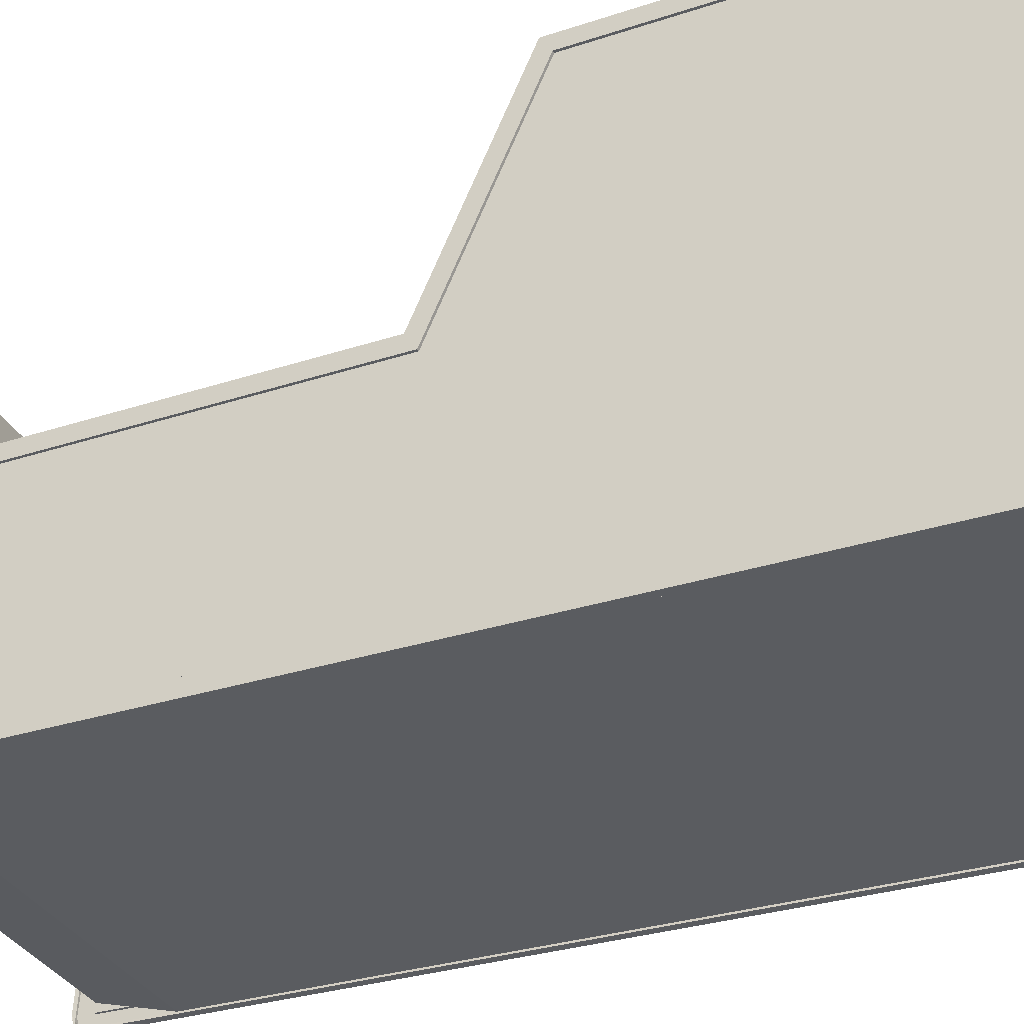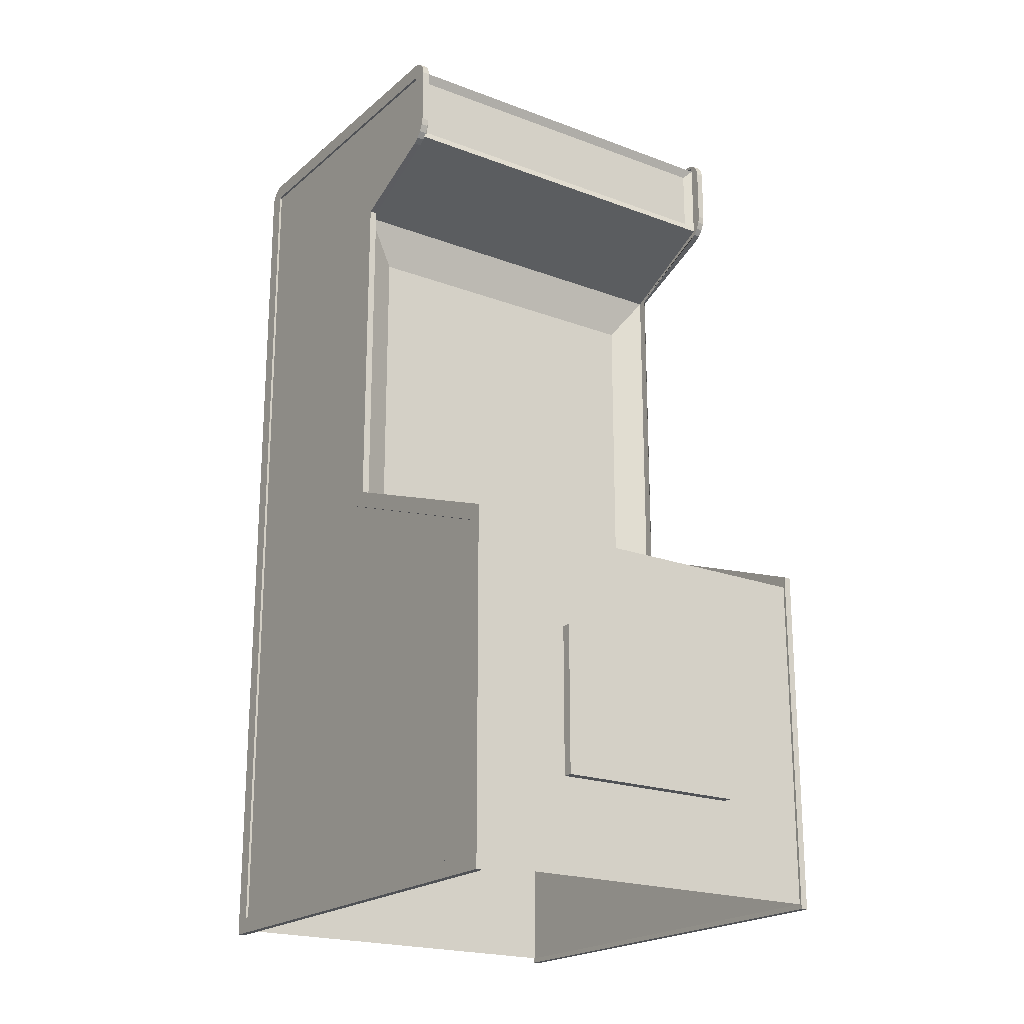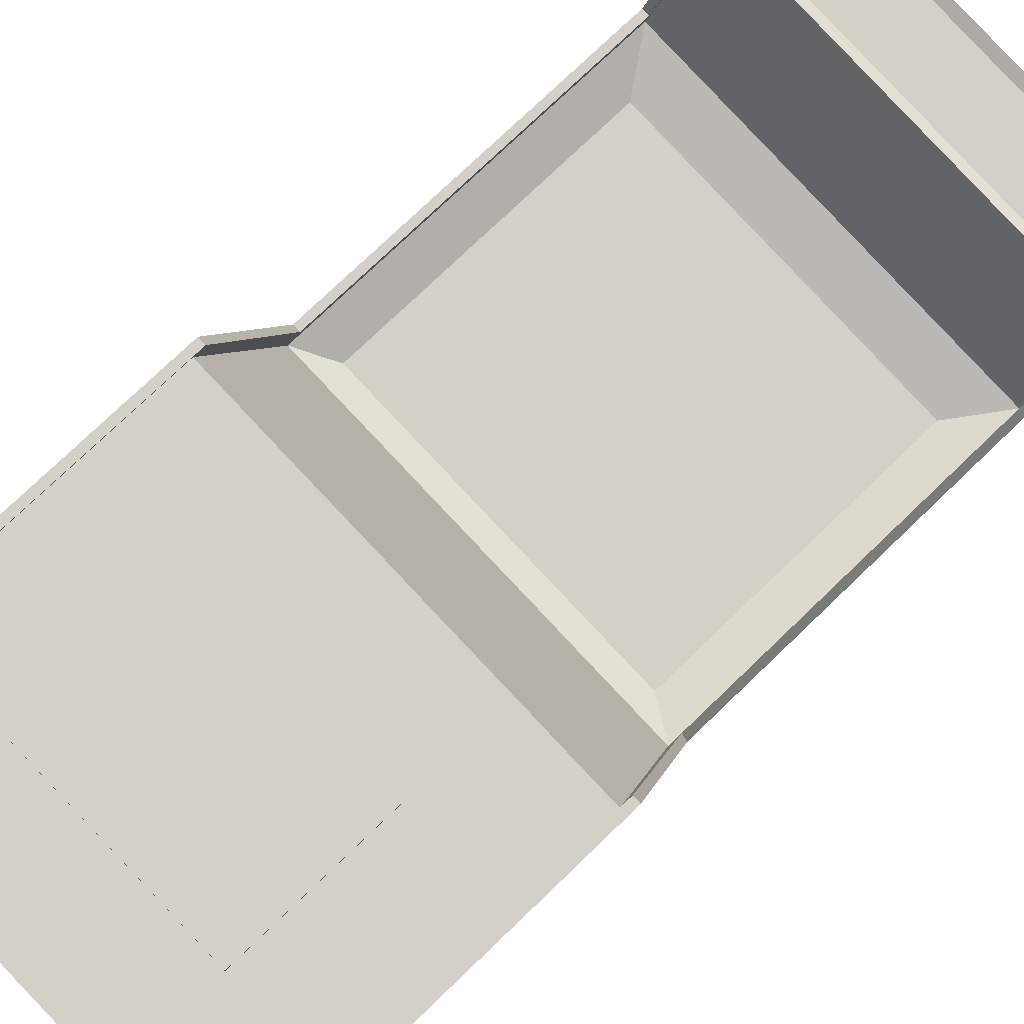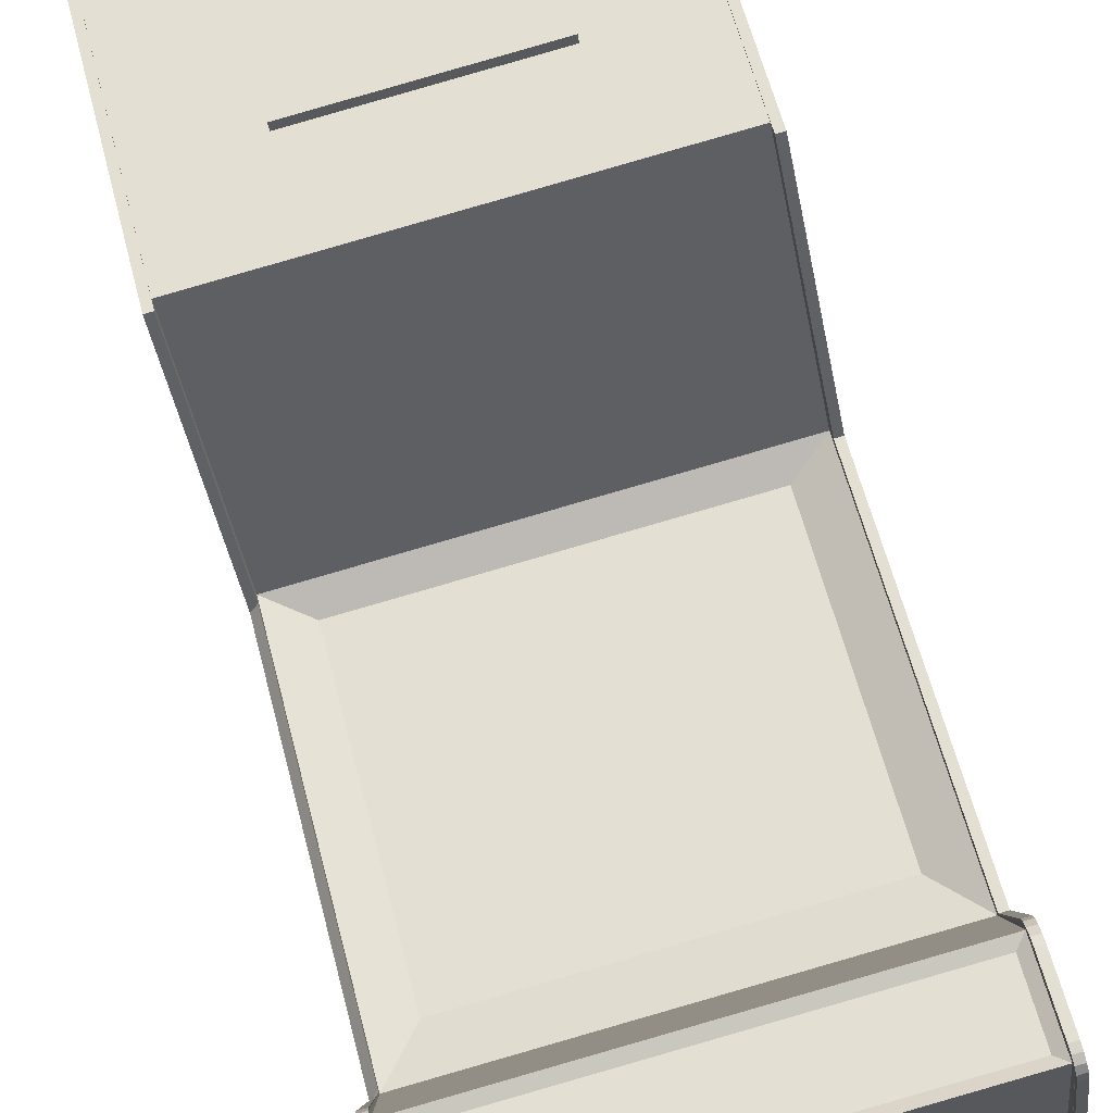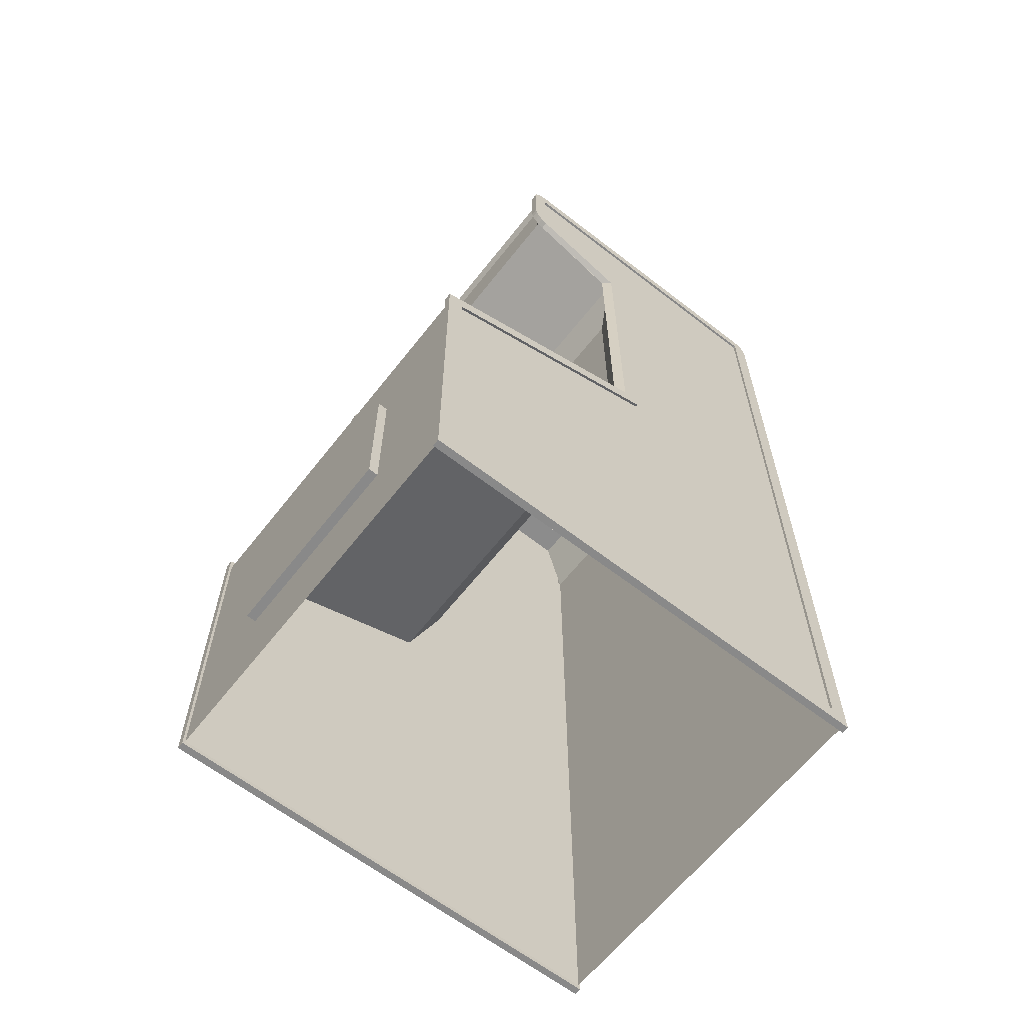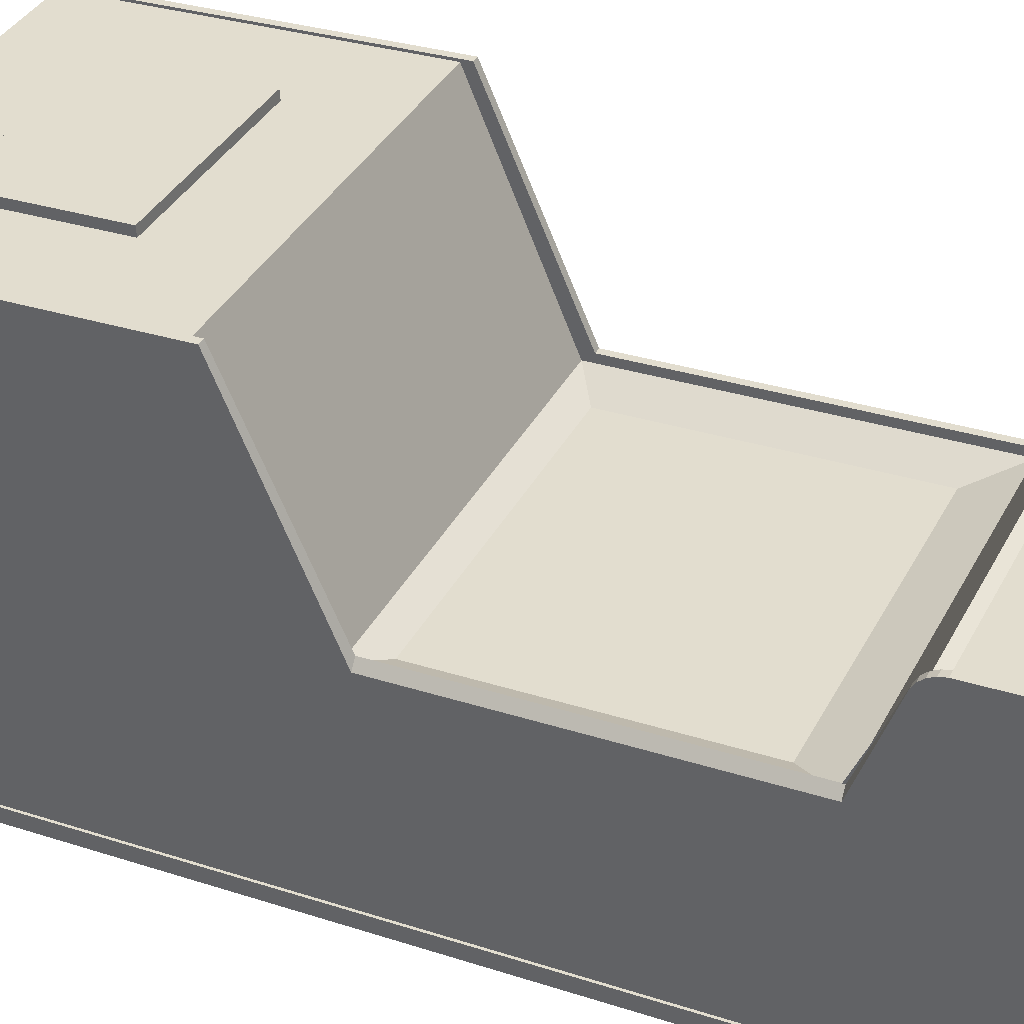
<metadata>
{"format":"obj","ext":"obj","renderer":"f3d","projection":"perspective","resolution":1024,"background":"white","views":[{"elev":-28.1,"azim":-62.8,"up":"+Z"},{"elev":-20.7,"azim":-27.3,"up":"+Y"},{"elev":75.9,"azim":46.1,"up":"+Z"},{"elev":61.0,"azim":165.5,"up":"+Z"},{"elev":-63.1,"azim":58.8,"up":"+Y"},{"elev":29.9,"azim":115.5,"up":"+Z"}]}
</metadata>
<code>
o Cube.012
v -1.474 0.07741 -3.438
v -1.474 0.764 -3.438
v -0.8525 0.07741 -3.514
v -0.8525 0.764 -3.514
v -1.383 0.07741 -2.682
v -1.383 0.6258 -2.682
v -0.761 0.07741 -2.757
v -0.761 0.6258 -2.757
v -0.8067 0.764 -3.135
v -1.429 0.764 -3.06
v -1.474 1.334 -3.438
v -0.8525 1.334 -3.514
v -1.429 1.334 -3.06
v -0.8067 1.334 -3.135
v -1.47 1.535 -3.406
v -0.8486 1.535 -3.482
v -1.407 1.554 -2.885
v -0.7856 1.554 -2.96
v -0.8525 1.412 -3.514
v -0.7856 1.42 -2.96
v -1.474 1.412 -3.438
v -1.407 1.42 -2.885
v -1.474 0.07741 -3.438
v -1.474 0.764 -3.438
v -0.8525 0.07741 -3.514
v -0.8525 0.764 -3.514
v -1.383 0.07741 -2.682
v -1.383 0.6258 -2.682
v -0.761 0.07741 -2.757
v -0.761 0.6258 -2.757
v -0.8067 0.07741 -3.135
v -0.805 0.764 -3.121
v -1.429 0.07741 -3.06
v -1.429 0.764 -3.06
v -1.474 1.334 -3.438
v -0.8525 1.334 -3.514
v -1.429 1.334 -3.06
v -0.805 1.334 -3.121
v -1.474 1.562 -3.438
v -0.8525 1.562 -3.514
v -1.407 1.562 -2.885
v -0.7856 1.562 -2.96
v -0.8525 1.412 -3.514
v -0.7856 1.412 -2.96
v -1.474 1.412 -3.438
v -1.407 1.412 -2.885
v -1.474 0.06931 -3.441
v -1.474 0.7625 -3.441
v -0.8531 0.7625 -3.516
v -0.8531 0.06931 -3.516
v -0.8069 0.06931 -3.134
v -0.8052 0.7828 -3.12
v -0.7608 0.6433 -2.752
v -0.7608 0.06931 -2.752
v -1.382 0.6433 -2.677
v -1.382 0.06931 -2.677
v -1.428 0.06931 -3.059
v -1.426 0.7828 -3.045
v -1.426 1.338 -3.045
v -1.474 1.338 -3.441
v -0.8531 1.338 -3.516
v -0.8052 1.338 -3.12
v -0.8531 1.417 -3.516
v -1.474 1.417 -3.441
v -1.483 0.09532 -3.414
v -1.483 0.7625 -3.414
v -0.8383 0.7625 -3.492
v -0.8383 0.09532 -3.492
v -0.7952 0.09532 -3.136
v -0.7984 0.7646 -3.162
v -0.7522 0.6251 -2.78
v -0.7522 0.09532 -2.78
v -1.397 0.6253 -2.702
v -1.397 0.09532 -2.702
v -1.44 0.09532 -3.058
v -1.441 0.7648 -3.07
v -1.441 1.355 -3.07
v -1.486 1.338 -3.44
v -0.8414 1.338 -3.518
v -0.7952 1.338 -3.136
v -0.8383 1.417 -3.492
v -1.483 1.417 -3.414
v -1.408 1.569 -2.896
v -1.405 1.541 -2.868
v -1.408 1.562 -2.888
v -1.407 1.567 -2.885
v -1.406 1.561 -2.876
v -1.405 1.552 -2.87
v -1.474 1.541 -3.441
v -1.471 1.569 -3.414
v -1.474 1.562 -3.438
v -1.474 1.552 -3.439
v -1.473 1.561 -3.433
v -1.472 1.567 -3.424
v -0.8498 1.569 -3.489
v -0.8531 1.541 -3.516
v -0.8525 1.562 -3.514
v -0.8511 1.567 -3.499
v -0.8522 1.561 -3.508
v -0.8529 1.552 -3.514
v -0.7839 1.541 -2.943
v -0.7872 1.569 -2.971
v -0.7859 1.562 -2.963
v -0.7841 1.552 -2.946
v -0.7848 1.561 -2.952
v -0.7859 1.567 -2.96
v -0.7869 1.406 -2.969
v -0.7839 1.445 -2.943
v -0.7859 1.412 -2.963
v -0.7857 1.412 -2.959
v -0.7848 1.422 -2.951
v -0.7841 1.433 -2.945
v -1.405 1.445 -2.868
v -1.408 1.406 -2.894
v -1.408 1.412 -2.888
v -1.405 1.433 -2.87
v -1.406 1.422 -2.876
v -1.407 1.412 -2.884
v -1.42 1.538 -2.893
v -1.42 1.543 -2.897
v -1.42 1.541 -2.893
v -1.42 1.542 -2.894
v -1.42 1.542 -2.894
v -1.482 1.543 -3.41
v -1.483 1.538 -3.414
v -1.483 1.542 -3.413
v -1.483 1.542 -3.413
v -1.483 1.541 -3.414
v -0.8383 1.538 -3.492
v -0.8378 1.543 -3.488
v -0.8382 1.541 -3.491
v -0.8382 1.542 -3.491
v -0.8381 1.542 -3.491
v -0.7758 1.543 -2.975
v -0.7753 1.538 -2.971
v -0.7754 1.542 -2.972
v -0.7754 1.542 -2.972
v -0.7753 1.541 -2.971
v -0.7753 1.456 -2.971
v -0.7788 1.422 -3
v -0.7789 1.425 -3.001
v -0.7724 1.433 -2.947
v -0.773 1.422 -2.952
v -0.774 1.412 -2.96
v -1.423 1.421 -2.922
v -1.42 1.456 -2.893
v -1.424 1.425 -2.923
v -1.419 1.412 -2.883
v -1.418 1.422 -2.874
v -1.417 1.433 -2.869
v -1.486 0.06931 -3.44
v -1.486 0.7625 -3.44
v -0.8414 0.7625 -3.518
v -0.8414 0.06931 -3.518
v -0.7952 0.06931 -3.136
v -0.7952 0.7828 -3.136
v -0.749 0.6433 -2.754
v -0.749 0.06931 -2.754
v -1.394 0.6433 -2.676
v -1.394 0.06931 -2.676
v -1.44 0.06931 -3.058
v -1.438 0.7828 -3.044
v -1.483 1.338 -3.414
v -0.8383 1.338 -3.492
v -0.7984 1.355 -3.162
v -1.438 1.338 -3.044
v -0.8414 1.417 -3.518
v -1.486 1.417 -3.44
v -0.7755 1.417 -2.972
v -0.7721 1.445 -2.945
v -0.7752 1.406 -2.97
v -1.42 1.417 -2.895
v -1.42 1.406 -2.892
v -1.417 1.445 -2.867
v -1.417 1.552 -2.869
v -1.417 1.541 -2.867
v -1.418 1.561 -2.875
v -1.419 1.567 -2.884
v -1.42 1.569 -2.895
v -1.486 1.541 -3.44
v -1.486 1.552 -3.438
v -1.485 1.561 -3.432
v -1.484 1.567 -3.423
v -1.483 1.569 -3.412
v -0.7742 1.567 -2.962
v -0.7755 1.569 -2.972
v -0.7731 1.561 -2.953
v -0.7724 1.552 -2.947
v -0.7721 1.541 -2.945
v -0.8412 1.552 -3.516
v -0.8414 1.541 -3.518
v -0.8404 1.561 -3.51
v -0.8394 1.567 -3.501
v -0.8381 1.569 -3.49
v -1.437 0.7648 -3.07
v -1.479 0.7625 -3.415
v -0.8423 0.7625 -3.492
v -0.8024 0.7646 -3.161
v -1.436 0.09532 -3.058
v -0.7992 0.09532 -3.135
v -1.437 1.355 -3.07
v -1.479 1.338 -3.415
v -0.8423 1.338 -3.492
v -0.8024 1.355 -3.161
v -1.479 1.417 -3.415
v -1.42 1.425 -2.923
v -0.7829 1.425 -3
v -0.8423 1.417 -3.492
v -1.479 0.09532 -3.415
v -0.8423 0.09532 -3.492
v -0.7562 0.6251 -2.779
v -0.7562 0.09532 -2.779
v -1.393 0.6253 -2.702
v -1.393 0.09532 -2.702
v -0.7793 1.456 -2.97
v -0.7828 1.422 -2.999
v -1.419 1.421 -2.922
v -1.416 1.456 -2.893
v -1.416 1.541 -2.894
v -1.416 1.538 -2.893
v -1.416 1.542 -2.894
v -1.416 1.542 -2.895
v -1.416 1.543 -2.898
v -1.479 1.538 -3.415
v -1.479 1.541 -3.414
v -1.479 1.542 -3.414
v -1.479 1.542 -3.413
v -1.478 1.543 -3.41
v -0.7794 1.542 -2.971
v -0.7798 1.543 -2.975
v -0.7794 1.542 -2.971
v -0.7794 1.541 -2.971
v -0.7793 1.538 -2.97
v -0.8422 1.541 -3.491
v -0.8423 1.538 -3.492
v -0.8422 1.542 -3.491
v -0.8422 1.542 -3.49
v -0.8418 1.543 -3.487
v -1.393 1.554 -2.904
v -1.452 1.535 -3.392
v -0.8634 1.535 -3.463
v -0.8045 1.554 -2.975
v -0.9131 0.2306 -2.738
v -0.9131 0.4726 -2.738
v -1.231 0.2306 -2.7
v -0.9112 0.4726 -2.723
v -1.231 0.4726 -2.7
v -0.9112 0.2306 -2.723
v -1.229 0.2306 -2.685
v -1.229 0.4726 -2.685
v -0.8368 0.7523 -3.099
v -0.7988 0.6375 -2.785
v -1.391 0.7523 -3.032
v -1.353 0.6375 -2.718
v -0.8641 0.8002 -3.154
v -1.377 0.8002 -3.092
v -0.8641 1.261 -3.154
v -1.377 1.261 -3.092
v -0.8024 1.539 -2.966
v -1.394 1.539 -2.895
v -0.8024 1.436 -2.966
v -1.394 1.436 -2.895
f 1 2 4 3
f 247 245 249 250
f 4 2 11 12
f 252 251 253 254
f 256 255 257 258
f 242 241 240 239
f 19 21 15 16
f 262 261 259 260
f 13 14 20 22
f 12 11 21 19
f 31 29 30 32
f 33 23 24 34
f 27 33 34 28
f 25 31 32 26
f 32 38 36 26
f 24 35 37 34
f 35 45 46 37
f 38 44 43 36
f 48 47 151 152
f 95 102 186 194
f 89 64 168 180
f 43 40 97 96 63
f 57 56 160 161
f 64 60 78 168
f 46 41 85 84 113 115
f 56 55 159 160
f 42 44 109 108 101 103
f 58 59 166 162
f 41 39 91 90 83 85
f 101 108 170 189
f 24 23 47 48
f 29 31 51 54
f 59 114 173 166
f 25 26 49 50
f 35 24 48 60
f 40 42 103 102 95 97
f 31 25 50 51
f 26 36 61 49
f 23 33 57 47
f 145 147 206 217
f 32 30 53 52
f 38 32 52 62
f 28 34 58 55
f 36 43 63 61
f 30 29 54 53
f 34 37 59 58
f 107 62 80 171
f 27 28 55 56
f 113 84 176 174
f 45 35 60 64
f 33 27 56 57
f 63 96 191 167
f 138 135 233 232
f 71 72 212 211
f 141 140 216 207
f 137 138 232 231
f 70 71 211 198
f 77 145 217 201
f 139 141 207 215
f 136 137 231 229
f 69 68 210 200
f 54 51 155 158
f 44 38 62 107 109
f 50 49 153 154
f 60 48 152 78
f 39 45 64 89 91
f 51 50 154 155
f 49 61 79 153
f 47 57 161 151
f 37 46 115 114 59
f 52 53 157 156
f 62 52 156 80
f 55 58 162 159
f 61 63 167 79
f 53 54 158 157
f 83 86 85
f 86 87 85
f 87 88 85
f 88 84 85
f 89 92 91
f 92 93 91
f 93 94 91
f 94 90 91
f 95 98 97
f 98 99 97
f 99 100 97
f 100 96 97
f 101 104 103
f 104 105 103
f 105 106 103
f 106 102 103
f 107 110 109
f 110 111 109
f 111 112 109
f 112 108 109
f 113 116 115
f 116 117 115
f 117 118 115
f 118 114 115
f 170 142 169
f 142 143 169
f 143 144 169
f 144 171 169
f 173 148 172
f 148 149 172
f 149 150 172
f 150 174 172
f 176 84 88 175
f 175 88 87 177
f 177 87 86 178
f 178 86 83 179
f 89 180 181 92
f 92 181 182 93
f 93 182 183 94
f 94 183 184 90
f 186 102 106 185
f 185 106 105 187
f 187 105 104 188
f 188 104 101 189
f 107 171 144 110
f 110 144 143 111
f 111 143 142 112
f 112 142 170 108
f 191 96 100 190
f 190 100 99 192
f 192 99 98 193
f 193 98 95 194
f 173 114 118 148
f 148 118 117 149
f 149 117 116 150
f 150 116 113 174
f 83 90 184 179
f 65 66 152 151
f 67 68 154 153
f 68 69 155 154
f 71 70 156 157
f 72 71 157 158
f 73 74 160 159
f 74 75 161 160
f 69 72 158 155
f 75 65 151 161
f 76 73 159 162
f 66 163 78 152
f 164 67 153 79
f 70 165 80 156
f 77 76 162 166
f 81 164 79 167
f 163 82 168 78
f 141 139 170 169
f 140 141 169 171
f 147 145 173 172
f 146 147 172 174
f 121 119 176 175
f 122 121 175 177
f 123 122 177 178
f 120 123 178 179
f 125 128 181 180
f 128 127 182 181
f 127 126 183 182
f 126 124 184 183
f 136 134 186 185
f 137 136 185 187
f 138 137 187 188
f 135 138 188 189
f 131 129 191 190
f 132 131 190 192
f 133 132 192 193
f 130 133 193 194
f 124 120 179 184
f 119 146 174 176
f 82 125 180 168
f 129 81 167 191
f 134 130 194 186
f 139 135 189 170
f 165 140 171 80
f 145 77 166 173
f 205 206 218 220 219 221 222 223 228 227 226 225 224
f 200 198 211 212
f 199 195 196 209
f 214 213 195 199
f 210 197 198 200
f 204 203 208 207 216
f 198 197 203 204
f 196 195 201 202
f 215 207 208 235 234 236 237 238 230 229 231 232 233
f 202 201 217 206 205
f 74 73 213 214
f 129 131 234 235
f 147 146 218 206
f 75 74 214 199
f 131 132 236 234
f 119 121 219 220
f 72 69 200 212
f 132 133 237 236
f 121 122 221 219
f 65 75 199 209
f 133 130 238 237
f 122 123 222 221
f 73 76 195 213
f 120 124 228 223
f 123 120 223 222
f 163 66 196 202
f 146 119 220 218
f 128 125 224 225
f 67 164 203 197
f 125 82 205 224
f 127 128 225 226
f 165 70 198 204
f 81 129 235 208
f 126 127 226 227
f 76 77 201 195
f 130 134 230 238
f 66 65 209 196
f 124 126 227 228
f 164 81 208 203
f 135 139 215 233
f 68 67 197 210
f 134 136 229 230
f 82 163 202 205
f 140 165 204 216
f 240 241 16 15
f 239 240 15 17
f 241 242 18 16
f 242 239 17 18
f 244 243 7 8
f 243 245 5 7
f 247 244 8 6
f 245 247 6 5
f 248 246 250 249
f 245 243 248 249
f 243 244 246 248
f 244 247 250 246
f 251 252 8 9
f 252 254 6 8
f 254 253 10 6
f 253 251 9 10
f 255 256 10 9
f 258 257 14 13
f 257 255 9 14
f 256 258 13 10
f 260 259 18 17
f 259 261 20 18
f 262 260 17 22
f 261 262 22 20

</code>
